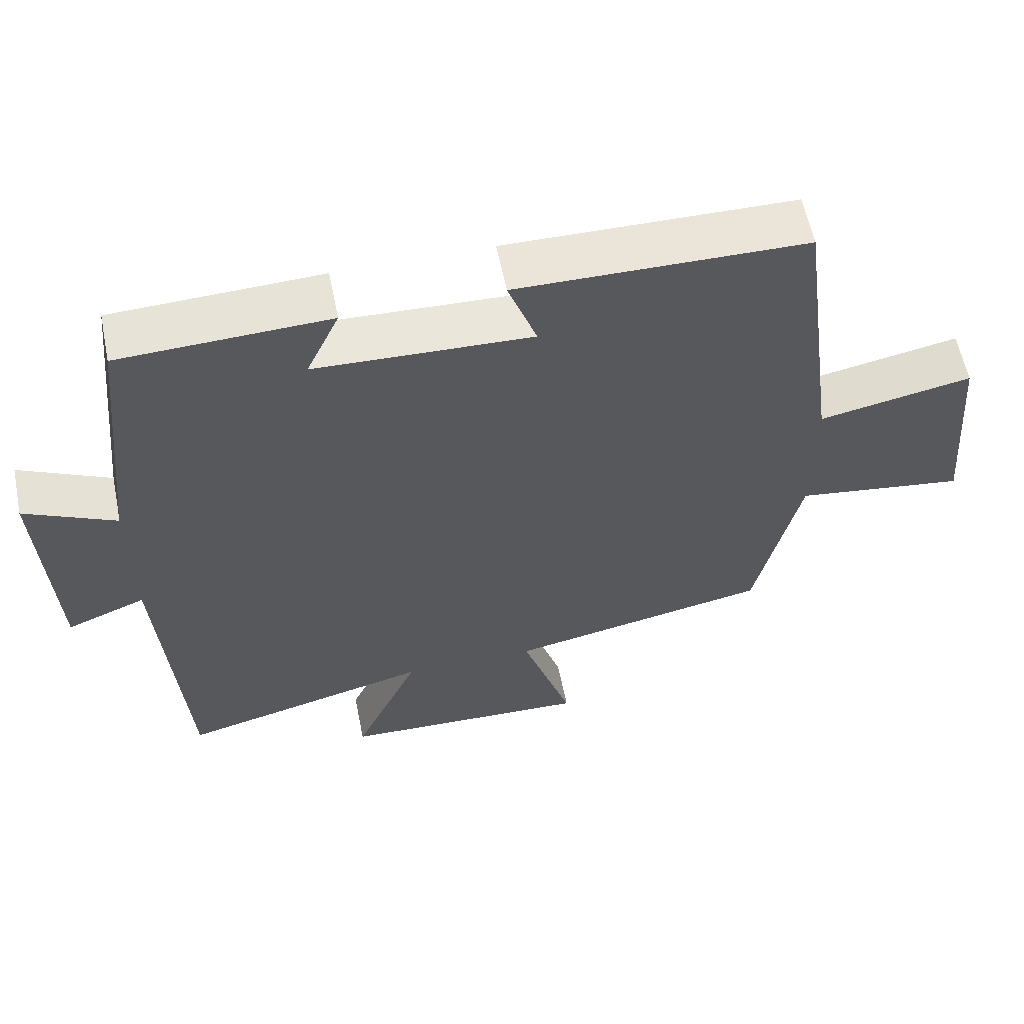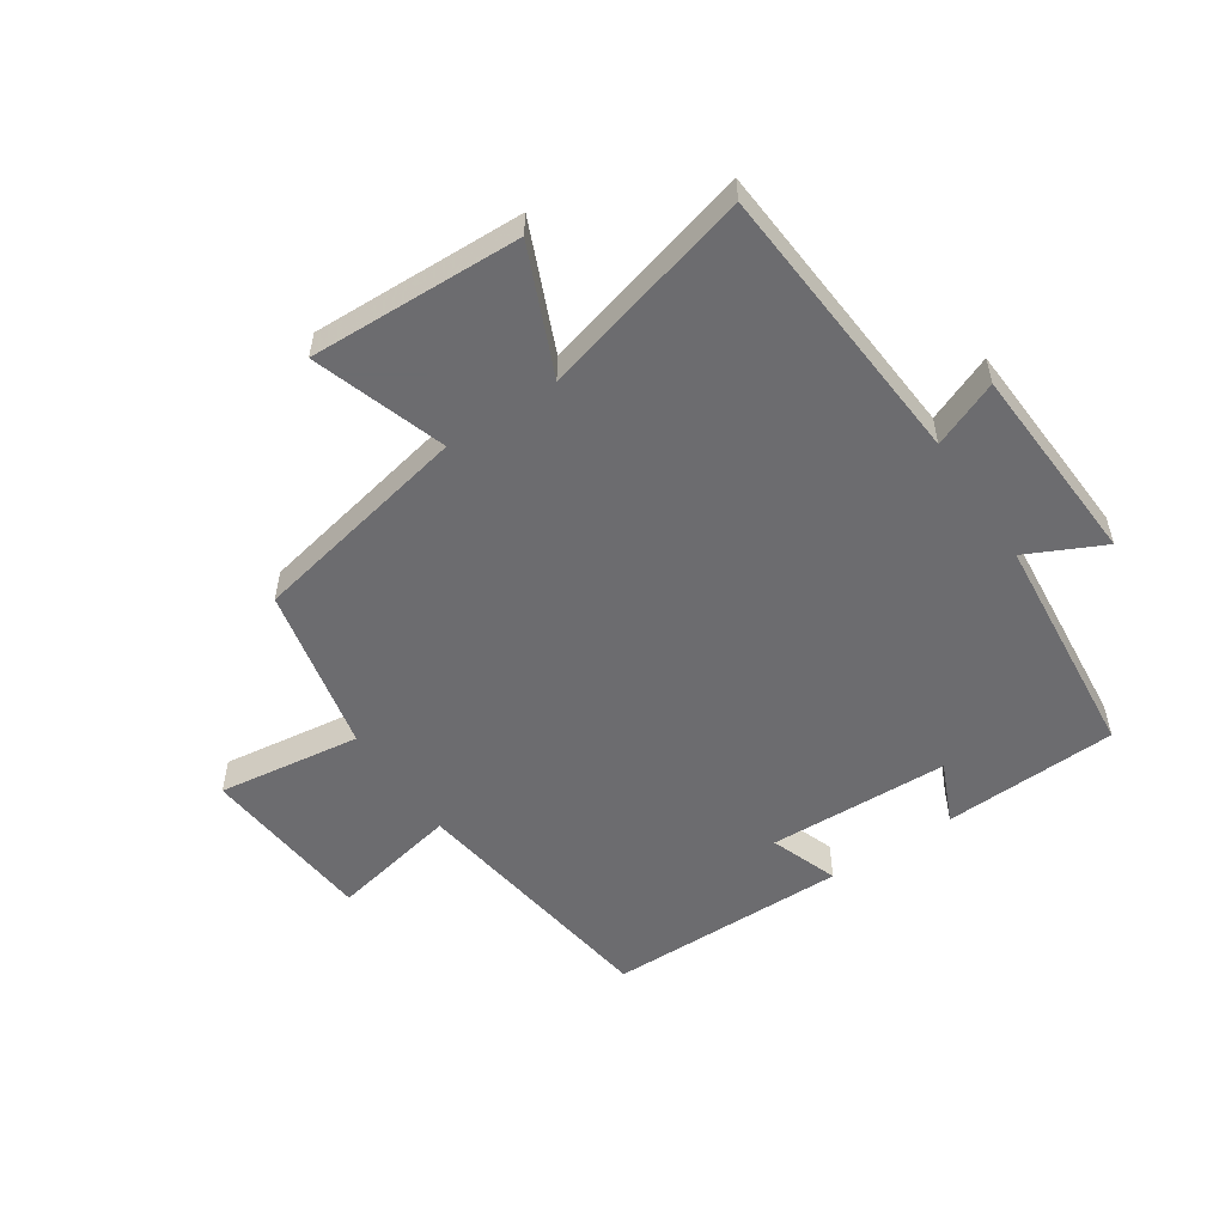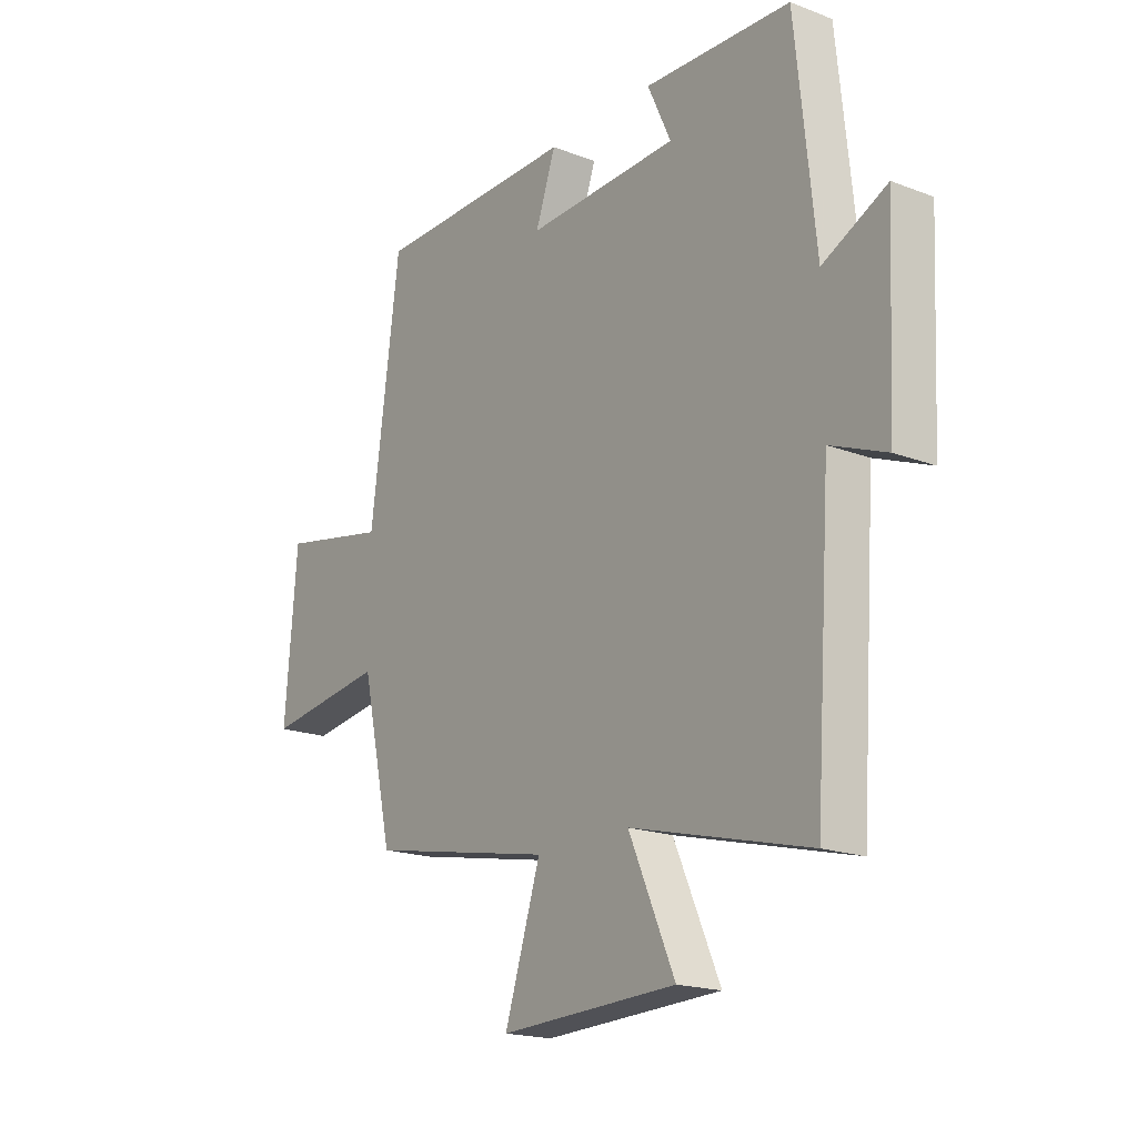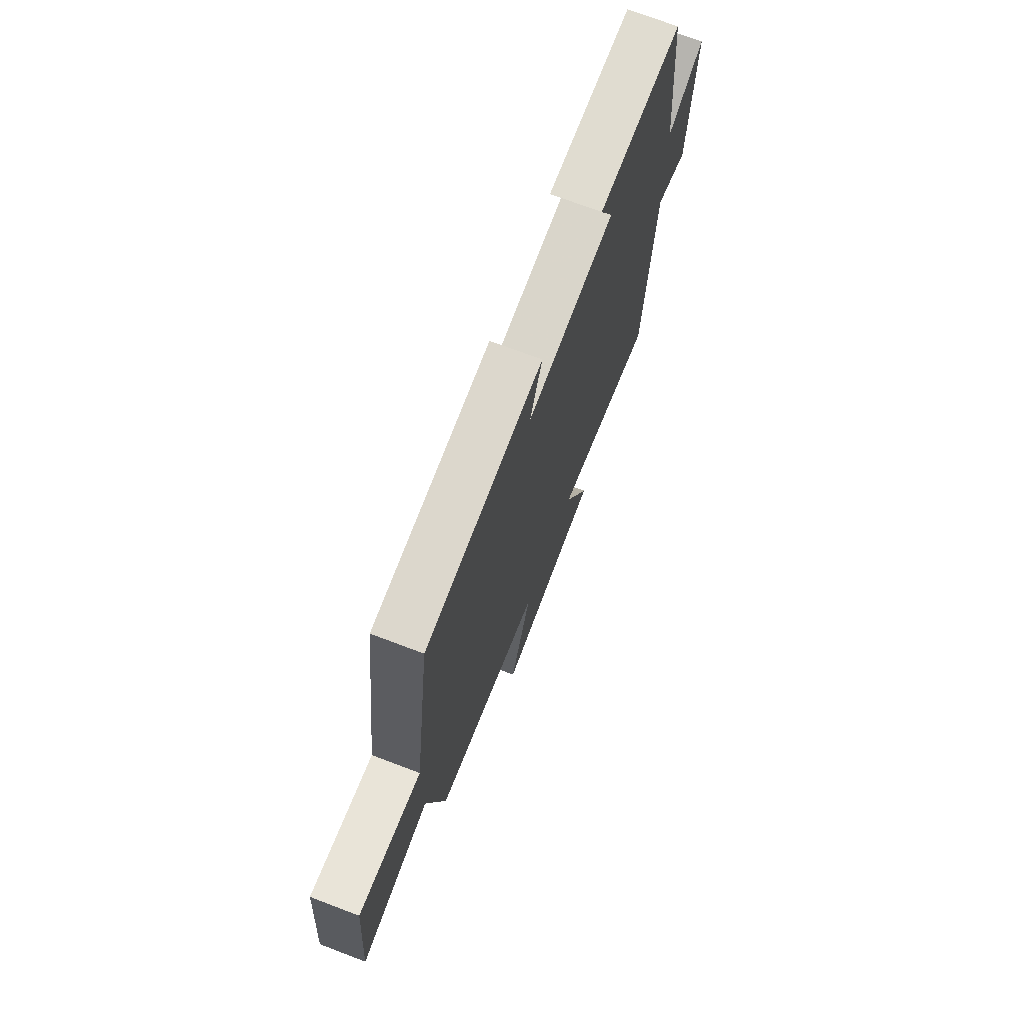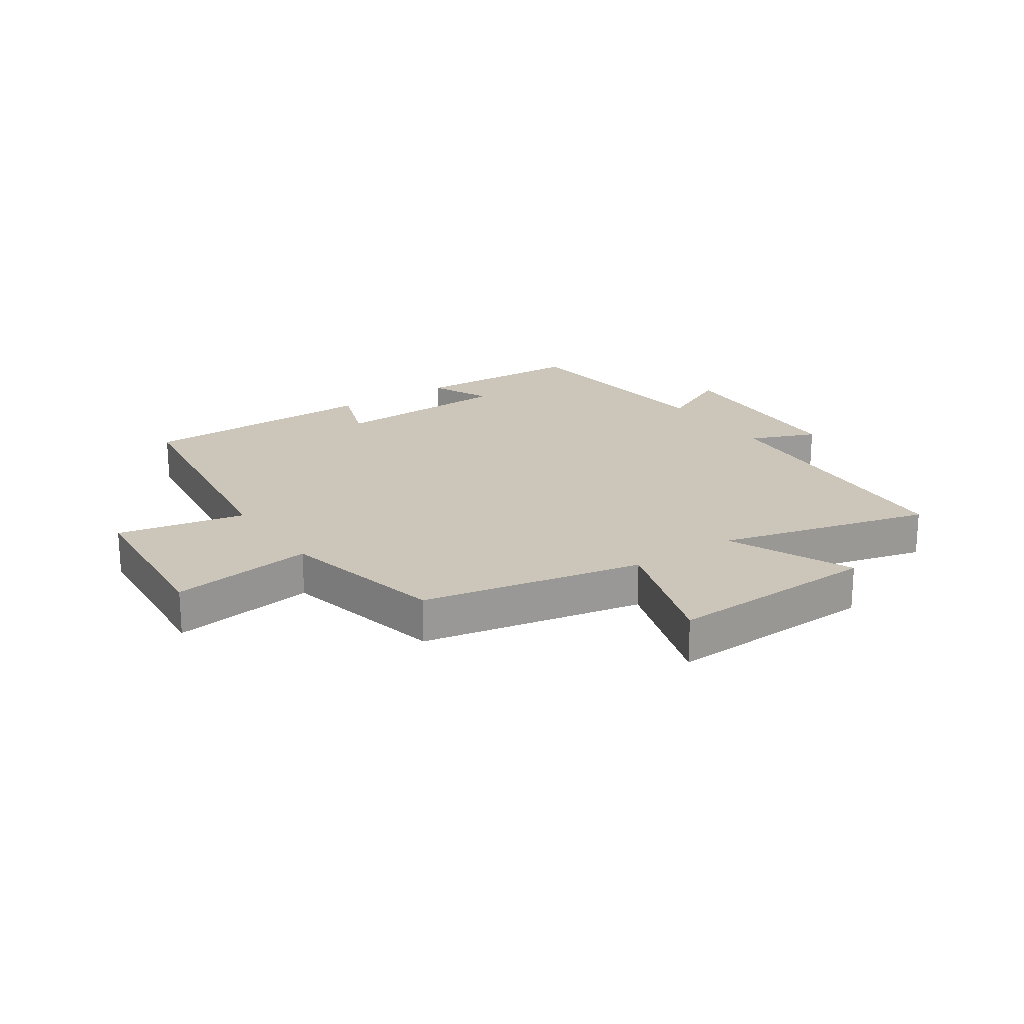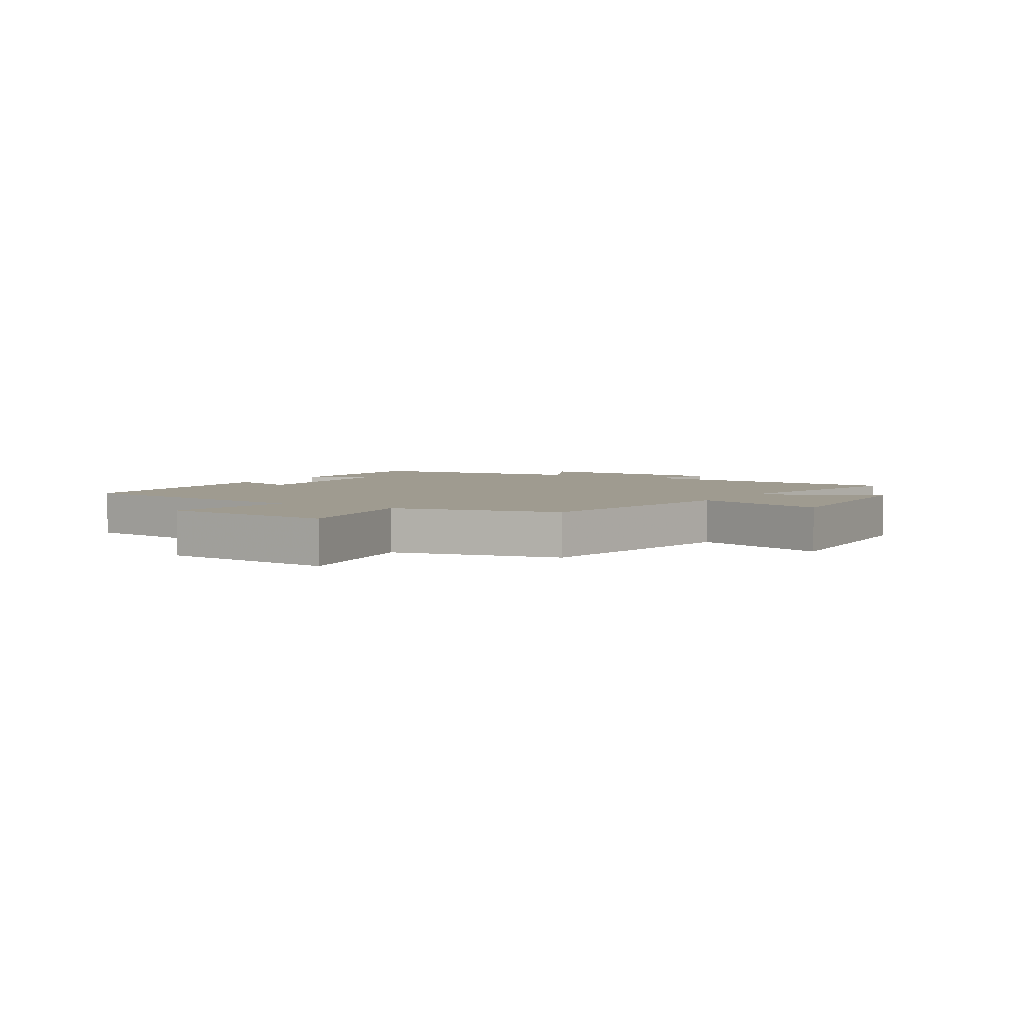
<metadata>
{"format":"obj","ext":"obj","renderer":"f3d","projection":"perspective","resolution":1024,"background":"white","views":[{"elev":59.5,"azim":-11.4,"up":"+Z"},{"elev":-53.8,"azim":-145.9,"up":"+Y"},{"elev":-18.7,"azim":-126.2,"up":"+Z"},{"elev":72.0,"azim":110.8,"up":"+Z"},{"elev":20.8,"azim":145.9,"up":"+Y"},{"elev":4.1,"azim":120.9,"up":"+Y"}]}
</metadata>
<code>
v 0.442 0.07 0.494
v 0.5 0.07 0.061
v 0.713 0.07 0.103
v 0.737 0.07 -0.187
v 0.5 0.07 -0.153
v 0.438 0.07 -0.428
v 0.072 0.07 -0.5
v 0.143 0.07 -0.72
v -0.207 0.07 -0.706
v -0.116 0.07 -0.5
v -0.468 0.07 -0.59
v -0.5 0.07 -0.117
v -0.61 0.07 -0.161
v -0.626 0.07 0.173
v -0.5 0.07 0.111
v -0.461 0.07 0.489
v -0.172 0.07 0.5
v -0.218 0.07 0.399
v 0.082 0.07 0.387
v 0.042 0.07 0.5
v 0.442 0 0.494
v 0.5 0 0.061
v 0.713 0 0.103
v 0.737 0 -0.187
v 0.5 0 -0.153
v 0.438 0 -0.428
v 0.072 0 -0.5
v 0.143 0 -0.72
v -0.207 0 -0.706
v -0.116 0 -0.5
v -0.468 0 -0.59
v -0.5 0 -0.117
v -0.61 0 -0.161
v -0.626 0 0.173
v -0.5 0 0.111
v -0.461 0 0.489
v -0.172 0 0.5
v -0.218 0 0.399
v 0.082 0 0.387
v 0.042 0 0.5
f 19 20 1 2
f 18 19 2
f 15 16 17 18
f 15 18 2
f 12 13 14 15
f 12 15 2
f 11 12 2
f 10 11 2
f 7 8 9 10
f 7 10 2
f 6 7 2
f 5 6 2
f 2 3 4 5
f 22 21 40 39
f 22 39 38
f 38 37 36 35
f 22 38 35
f 35 34 33 32
f 22 35 32
f 22 32 31
f 22 31 30
f 30 29 28 27
f 22 30 27
f 22 27 26
f 22 26 25
f 25 24 23 22
f 1 21 22 2
f 2 22 23 3
f 3 23 24 4
f 4 24 25 5
f 5 25 26 6
f 6 26 27 7
f 7 27 28 8
f 8 28 29 9
f 9 29 30 10
f 10 30 31 11
f 11 31 32 12
f 12 32 33 13
f 13 33 34 14
f 14 34 35 15
f 15 35 36 16
f 16 36 37 17
f 17 37 38 18
f 18 38 39 19
f 19 39 40 20
f 20 40 21 1

</code>
